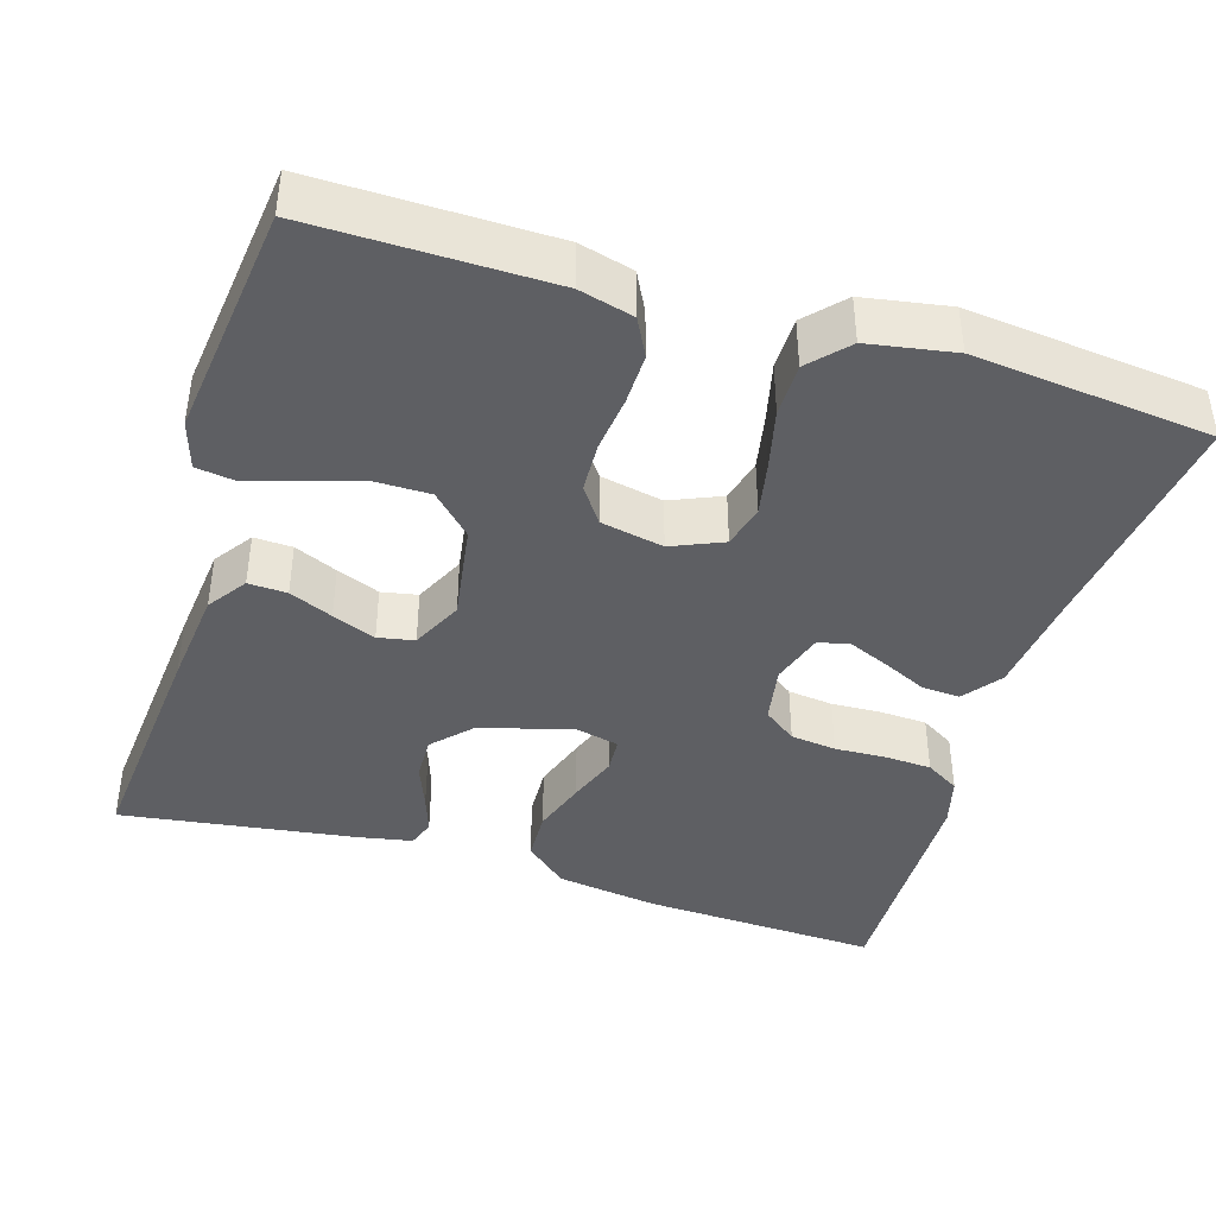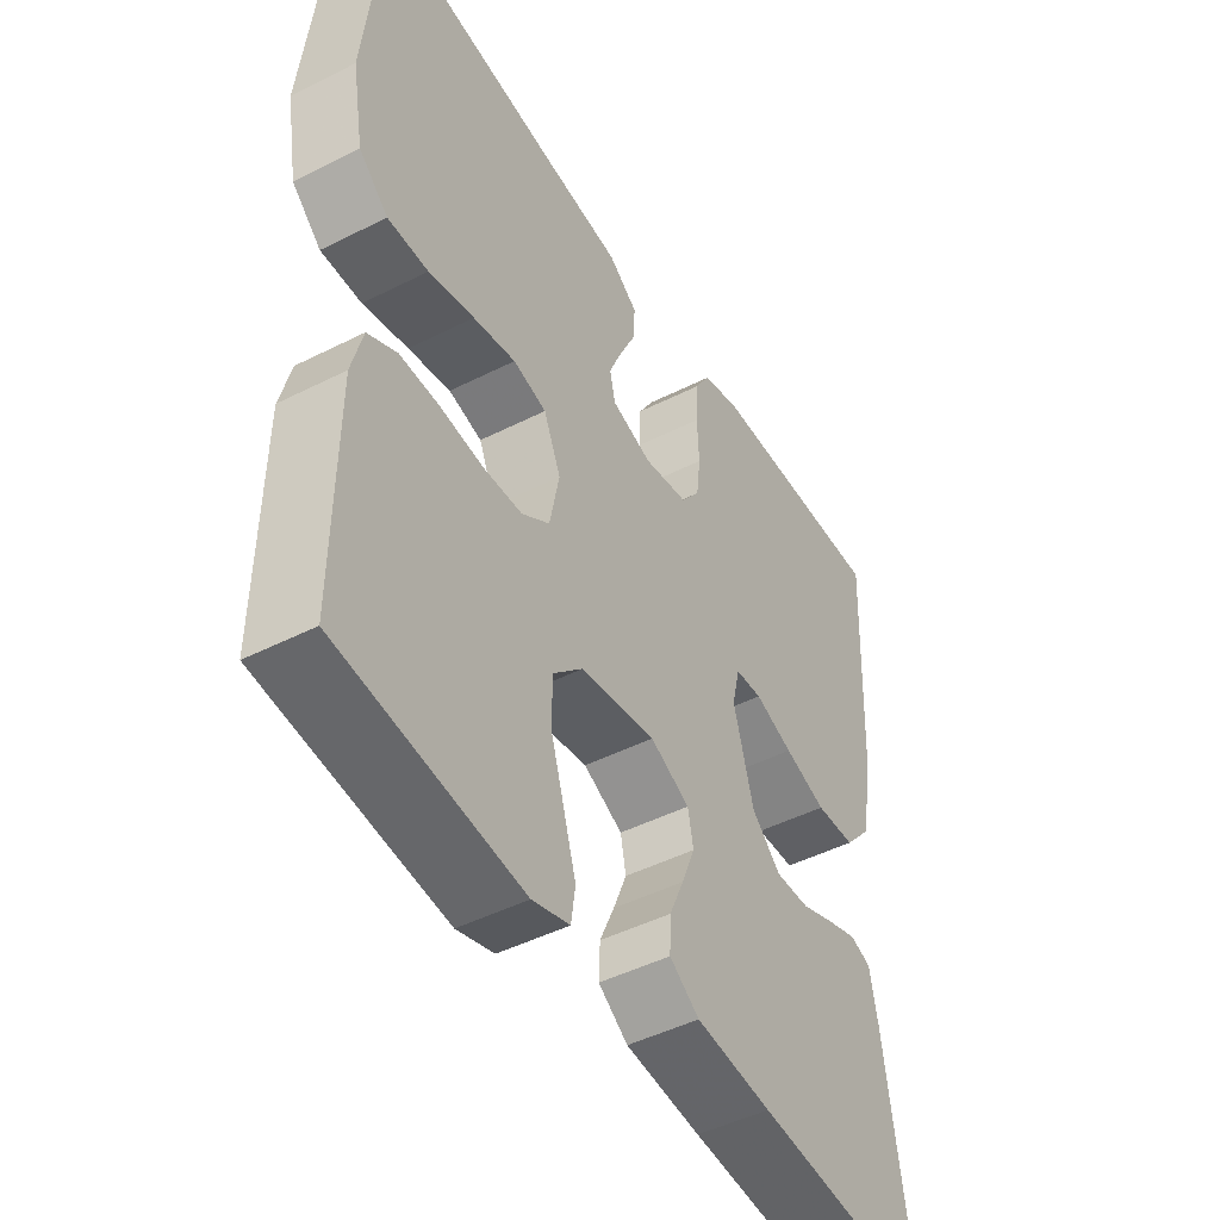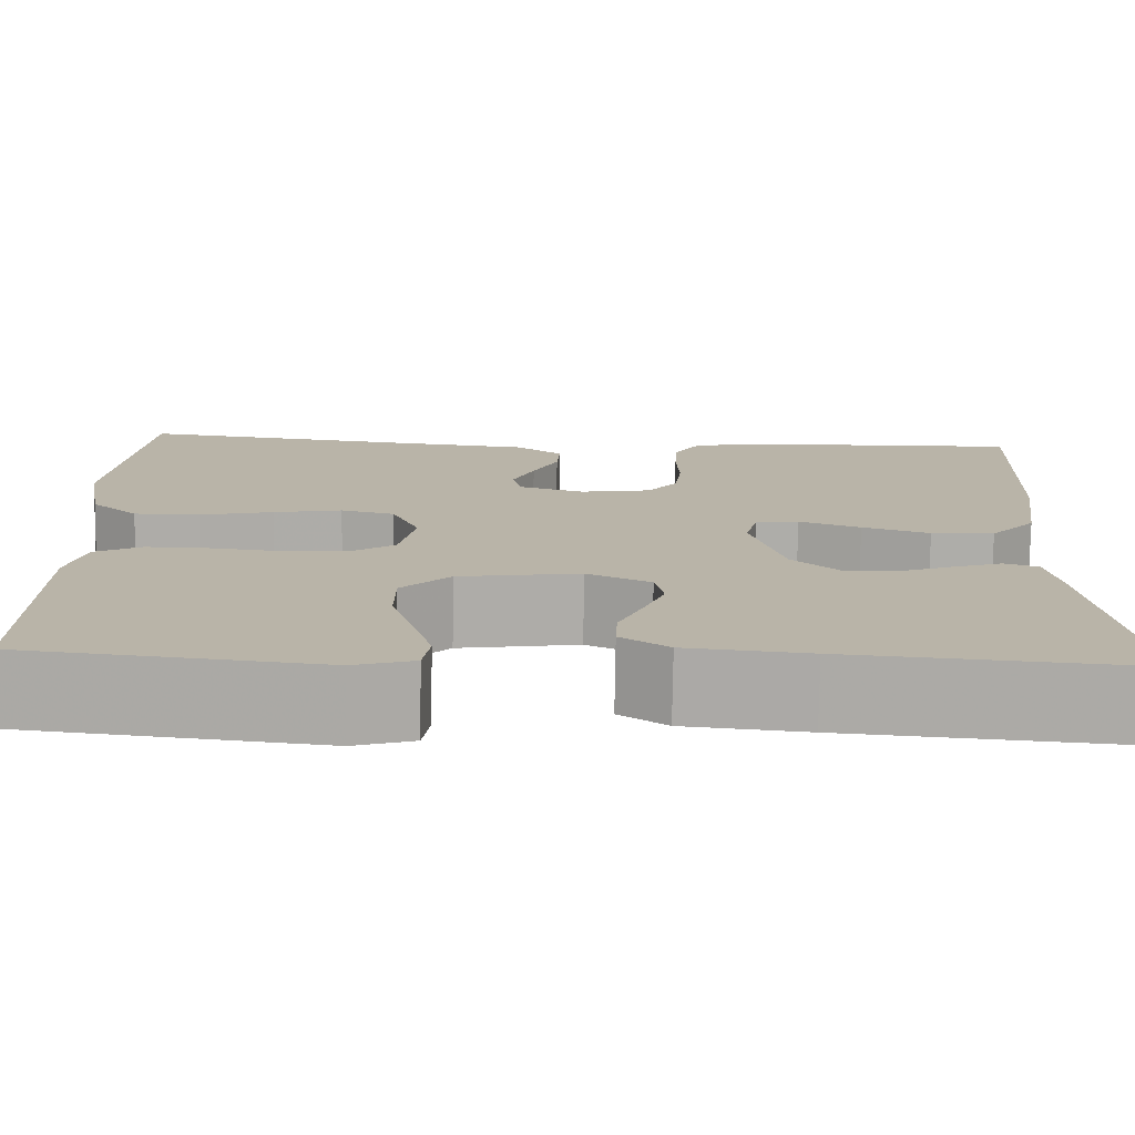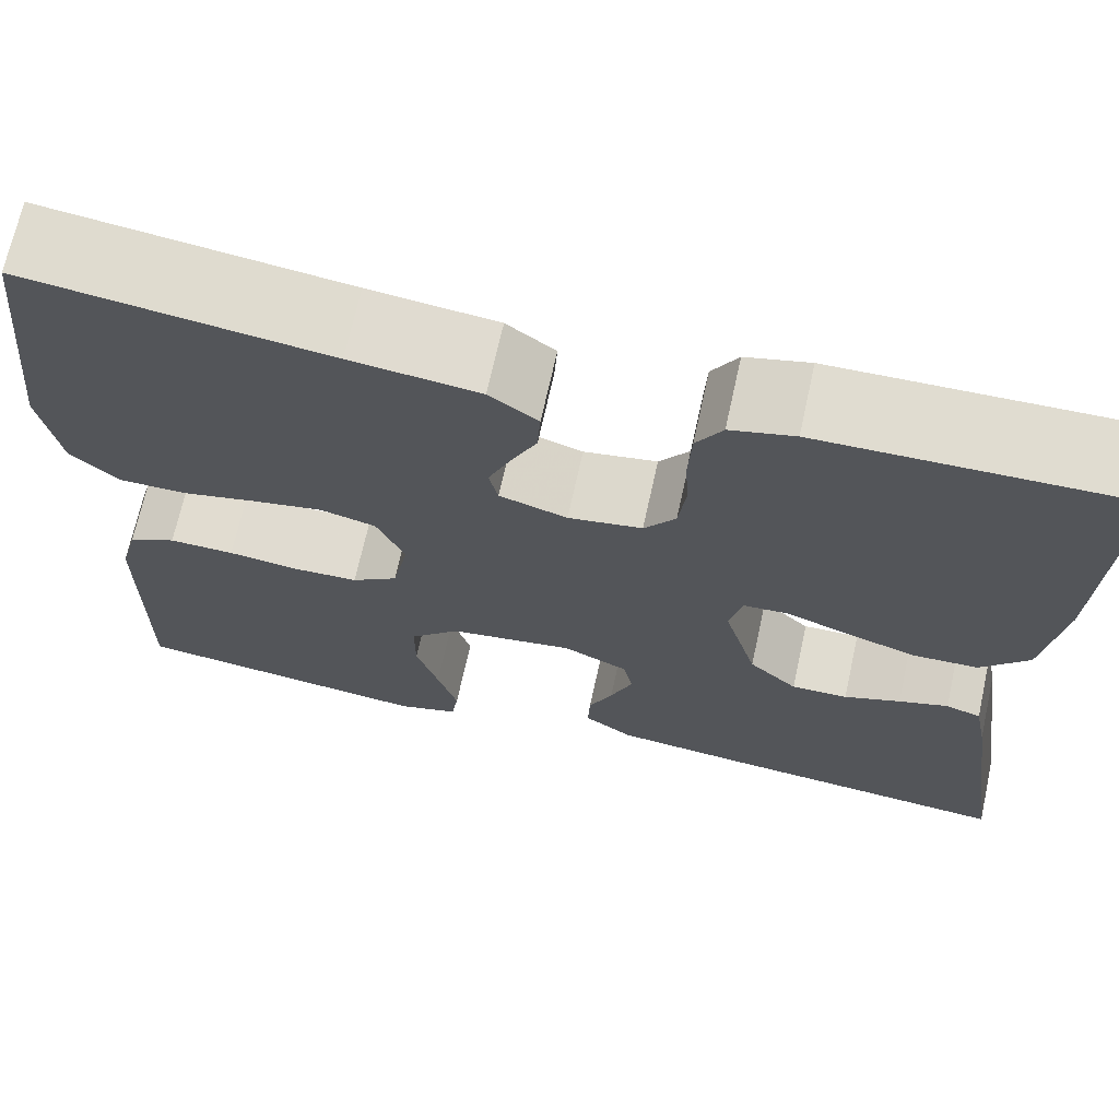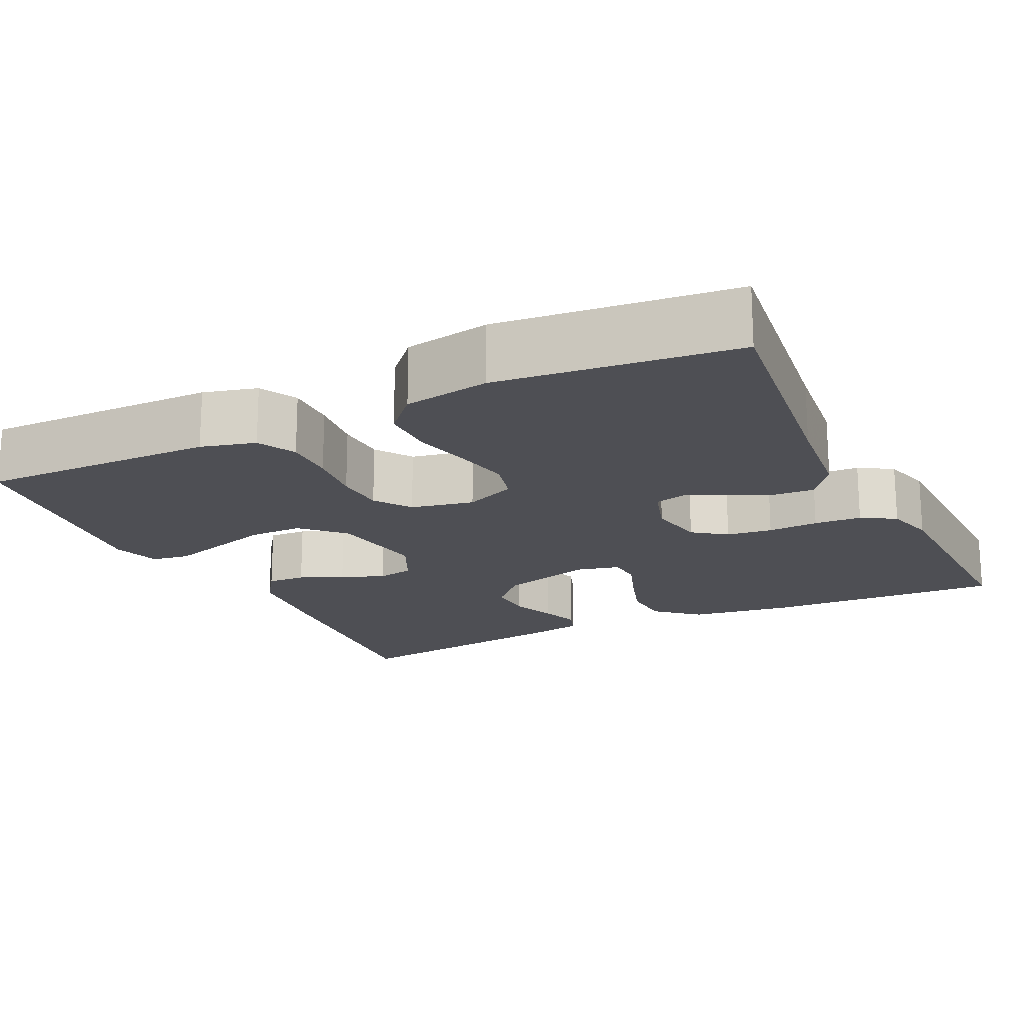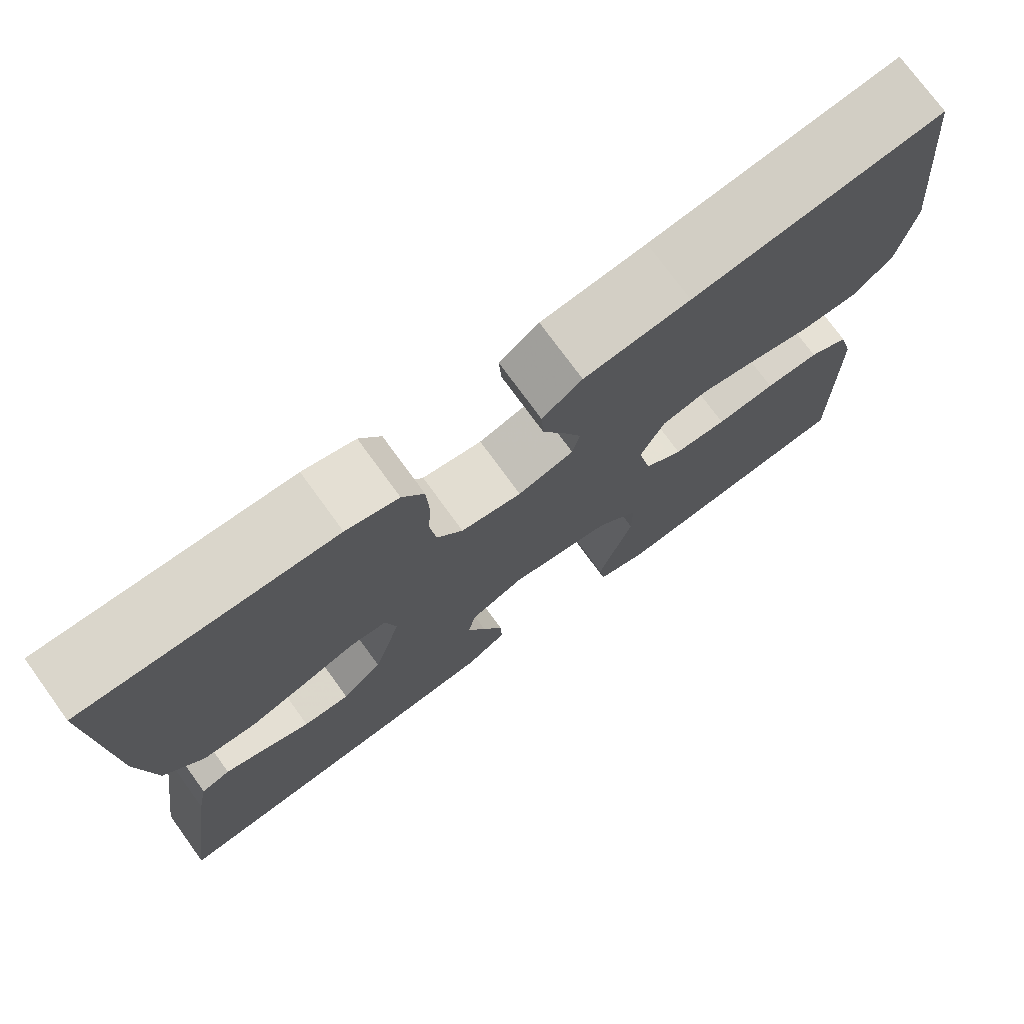
<metadata>
{"format":"obj","ext":"obj","renderer":"f3d","projection":"perspective","resolution":1024,"background":"white","views":[{"elev":-41.4,"azim":-107.2,"up":"+Y"},{"elev":-46.8,"azim":-60.1,"up":"+Z"},{"elev":-76.8,"azim":-0.9,"up":"+Z"},{"elev":69.4,"azim":12.4,"up":"+Z"},{"elev":-18.3,"azim":-64.2,"up":"+Y"},{"elev":75.0,"azim":144.0,"up":"+Z"}]}
</metadata>
<code>
v -0.5 0.07 -0.5
v -0.497 0.07 -0.2
v -0.479 0.07 -0.131
v -0.431 0.07 -0.106
v -0.366 0.07 -0.107
v -0.295 0.07 -0.115
v -0.231 0.07 -0.112
v -0.185 0.07 -0.08
v -0.169 0.07 0
v -0.197 0.07 0.065
v -0.252 0.07 0.079
v -0.322 0.07 0.065
v -0.397 0.07 0.047
v -0.464 0.07 0.047
v -0.512 0.07 0.091
v -0.531 0.07 0.2
v -0.5 0.07 0.5
v -0.2 0.07 0.462
v -0.073 0.07 0.448
v -0.025 0.07 0.412
v -0.028 0.07 0.363
v -0.054 0.07 0.308
v -0.076 0.07 0.256
v -0.067 0.07 0.216
v 0 0.07 0.195
v 0.073 0.07 0.208
v 0.104 0.07 0.25
v 0.111 0.07 0.308
v 0.108 0.07 0.372
v 0.111 0.07 0.432
v 0.137 0.07 0.475
v 0.2 0.07 0.492
v 0.5 0.07 0.5
v 0.487 0.07 0.2
v 0.468 0.07 0.069
v 0.421 0.07 0.015
v 0.356 0.07 0.012
v 0.287 0.07 0.035
v 0.224 0.07 0.058
v 0.18 0.07 0.055
v 0.167 0.07 0
v 0.2 0.07 -0.117
v 0.248 0.07 -0.162
v 0.304 0.07 -0.16
v 0.36 0.07 -0.138
v 0.409 0.07 -0.121
v 0.444 0.07 -0.133
v 0.457 0.07 -0.2
v 0.5 0.07 -0.5
v 0.2 0.07 -0.474
v 0.075 0.07 -0.461
v 0.026 0.07 -0.427
v 0.028 0.07 -0.378
v 0.052 0.07 -0.323
v 0.074 0.07 -0.268
v 0.065 0.07 -0.222
v 0 0.07 -0.191
v -0.124 0.07 -0.211
v -0.174 0.07 -0.261
v -0.174 0.07 -0.329
v -0.152 0.07 -0.401
v -0.132 0.07 -0.468
v -0.139 0.07 -0.516
v -0.2 0.07 -0.535
v -0.5 0 -0.5
v -0.497 0 -0.2
v -0.479 0 -0.131
v -0.431 0 -0.106
v -0.366 0 -0.107
v -0.295 0 -0.115
v -0.231 0 -0.112
v -0.185 0 -0.08
v -0.169 0 0
v -0.197 0 0.065
v -0.252 0 0.079
v -0.322 0 0.065
v -0.397 0 0.047
v -0.464 0 0.047
v -0.512 0 0.091
v -0.531 0 0.2
v -0.5 0 0.5
v -0.2 0 0.462
v -0.073 0 0.448
v -0.025 0 0.412
v -0.028 0 0.363
v -0.054 0 0.308
v -0.076 0 0.256
v -0.067 0 0.216
v 0 0 0.195
v 0.073 0 0.208
v 0.104 0 0.25
v 0.111 0 0.308
v 0.108 0 0.372
v 0.111 0 0.432
v 0.137 0 0.475
v 0.2 0 0.492
v 0.5 0 0.5
v 0.487 0 0.2
v 0.468 0 0.069
v 0.421 0 0.015
v 0.356 0 0.012
v 0.287 0 0.035
v 0.224 0 0.058
v 0.18 0 0.055
v 0.167 0 0
v 0.2 0 -0.117
v 0.248 0 -0.162
v 0.304 0 -0.16
v 0.36 0 -0.138
v 0.409 0 -0.121
v 0.444 0 -0.133
v 0.457 0 -0.2
v 0.5 0 -0.5
v 0.2 0 -0.474
v 0.075 0 -0.461
v 0.026 0 -0.427
v 0.028 0 -0.378
v 0.052 0 -0.323
v 0.074 0 -0.268
v 0.065 0 -0.222
v 0 0 -0.191
v -0.124 0 -0.211
v -0.174 0 -0.261
v -0.174 0 -0.329
v -0.152 0 -0.401
v -0.132 0 -0.468
v -0.139 0 -0.516
v -0.2 0 -0.535
f 4 5 6
f 3 4 6
f 2 3 6
f 1 2 6
f 64 1 6
f 63 64 6
f 62 63 6
f 61 62 6
f 60 61 6
f 59 60 6 7
f 58 59 7 8
f 57 58 8 9
f 56 57 9 10
f 52 53 54
f 51 52 54
f 50 51 54
f 49 50 54
f 48 49 54
f 47 48 54
f 46 47 54
f 45 46 54
f 44 45 54
f 43 44 54 55
f 42 43 55 56
f 37 38 39
f 36 37 39
f 35 36 39
f 34 35 39
f 33 34 39
f 32 33 39
f 31 32 39
f 30 31 39
f 29 30 39
f 28 29 39
f 27 28 39 40
f 26 27 40 41
f 20 21 22
f 19 20 22
f 18 19 22
f 18 22 23
f 17 18 23
f 16 17 23
f 15 16 23
f 14 15 23
f 13 14 23
f 12 13 23
f 11 12 23 24
f 42 56 10
f 41 42 10
f 26 41 10
f 25 26 10
f 10 11 24 25
f 70 69 68
f 70 68 67
f 70 67 66
f 70 66 65
f 70 65 128
f 70 128 127
f 70 127 126
f 70 126 125
f 70 125 124
f 71 70 124 123
f 72 71 123 122
f 73 72 122 121
f 74 73 121 120
f 118 117 116
f 118 116 115
f 118 115 114
f 118 114 113
f 118 113 112
f 118 112 111
f 118 111 110
f 118 110 109
f 118 109 108
f 119 118 108 107
f 120 119 107 106
f 103 102 101
f 103 101 100
f 103 100 99
f 103 99 98
f 103 98 97
f 103 97 96
f 103 96 95
f 103 95 94
f 103 94 93
f 103 93 92
f 104 103 92 91
f 105 104 91 90
f 86 85 84
f 86 84 83
f 86 83 82
f 87 86 82
f 87 82 81
f 87 81 80
f 87 80 79
f 87 79 78
f 87 78 77
f 87 77 76
f 88 87 76 75
f 74 120 106
f 74 106 105
f 74 105 90
f 74 90 89
f 89 88 75 74
f 1 65 66 2
f 2 66 67 3
f 3 67 68 4
f 4 68 69 5
f 5 69 70 6
f 6 70 71 7
f 7 71 72 8
f 8 72 73 9
f 9 73 74 10
f 10 74 75 11
f 11 75 76 12
f 12 76 77 13
f 13 77 78 14
f 14 78 79 15
f 15 79 80 16
f 16 80 81 17
f 17 81 82 18
f 18 82 83 19
f 19 83 84 20
f 20 84 85 21
f 21 85 86 22
f 22 86 87 23
f 23 87 88 24
f 24 88 89 25
f 25 89 90 26
f 26 90 91 27
f 27 91 92 28
f 28 92 93 29
f 29 93 94 30
f 30 94 95 31
f 31 95 96 32
f 32 96 97 33
f 33 97 98 34
f 34 98 99 35
f 35 99 100 36
f 36 100 101 37
f 37 101 102 38
f 38 102 103 39
f 39 103 104 40
f 40 104 105 41
f 41 105 106 42
f 42 106 107 43
f 43 107 108 44
f 44 108 109 45
f 45 109 110 46
f 46 110 111 47
f 47 111 112 48
f 48 112 113 49
f 49 113 114 50
f 50 114 115 51
f 51 115 116 52
f 52 116 117 53
f 53 117 118 54
f 54 118 119 55
f 55 119 120 56
f 56 120 121 57
f 57 121 122 58
f 58 122 123 59
f 59 123 124 60
f 60 124 125 61
f 61 125 126 62
f 62 126 127 63
f 63 127 128 64
f 64 128 65 1

</code>
